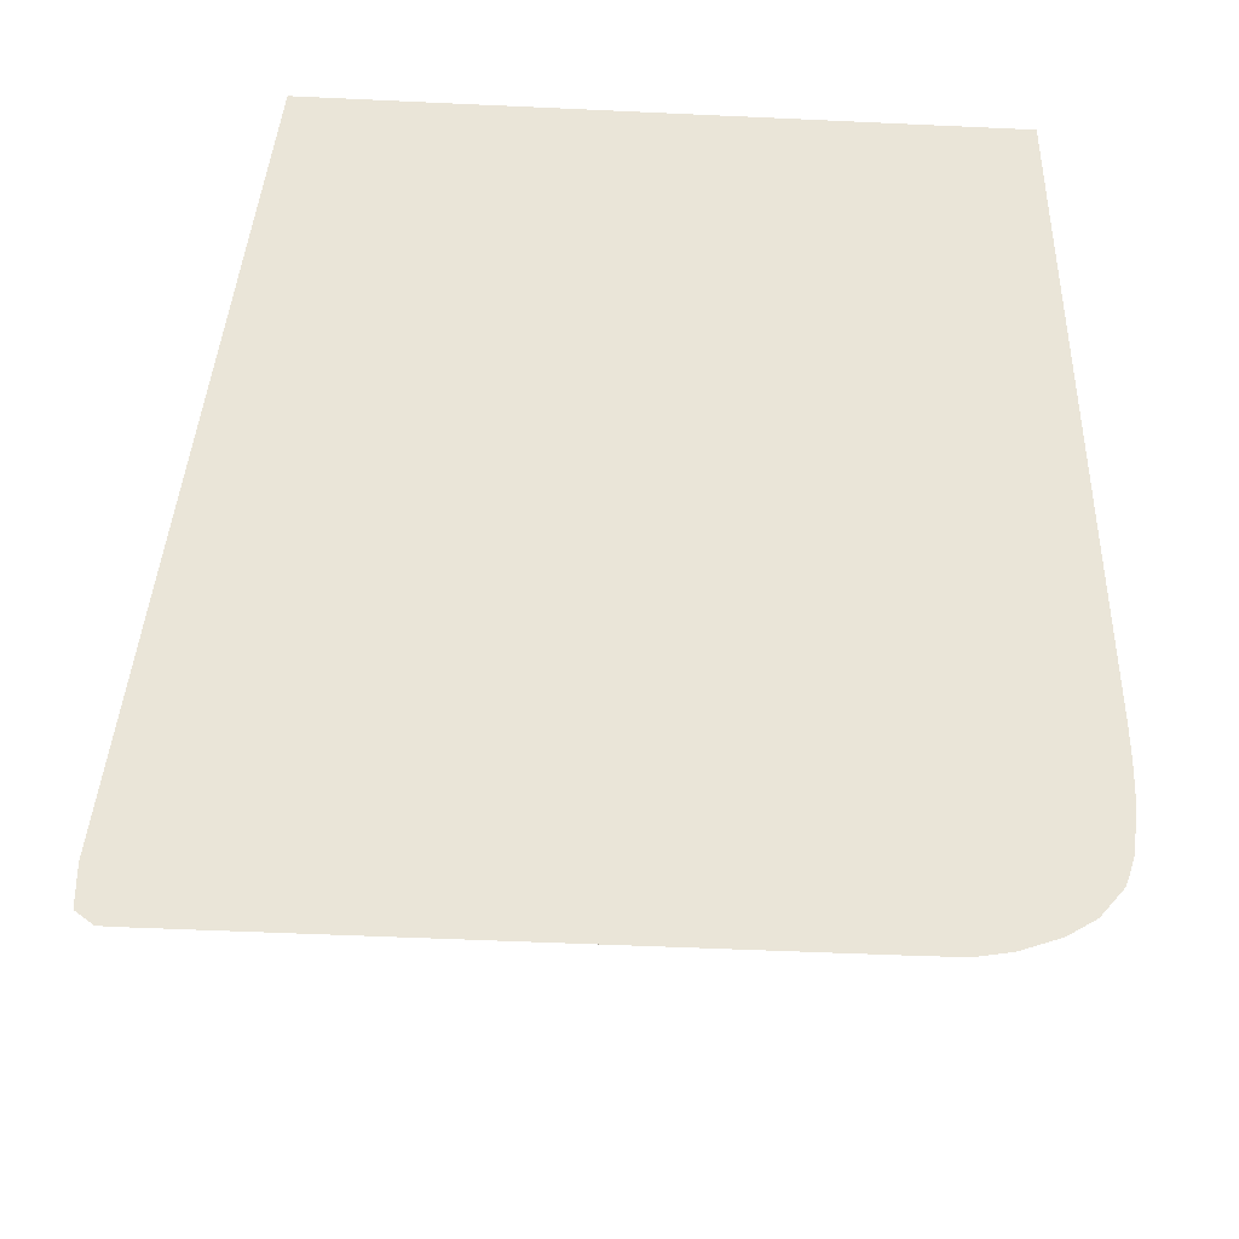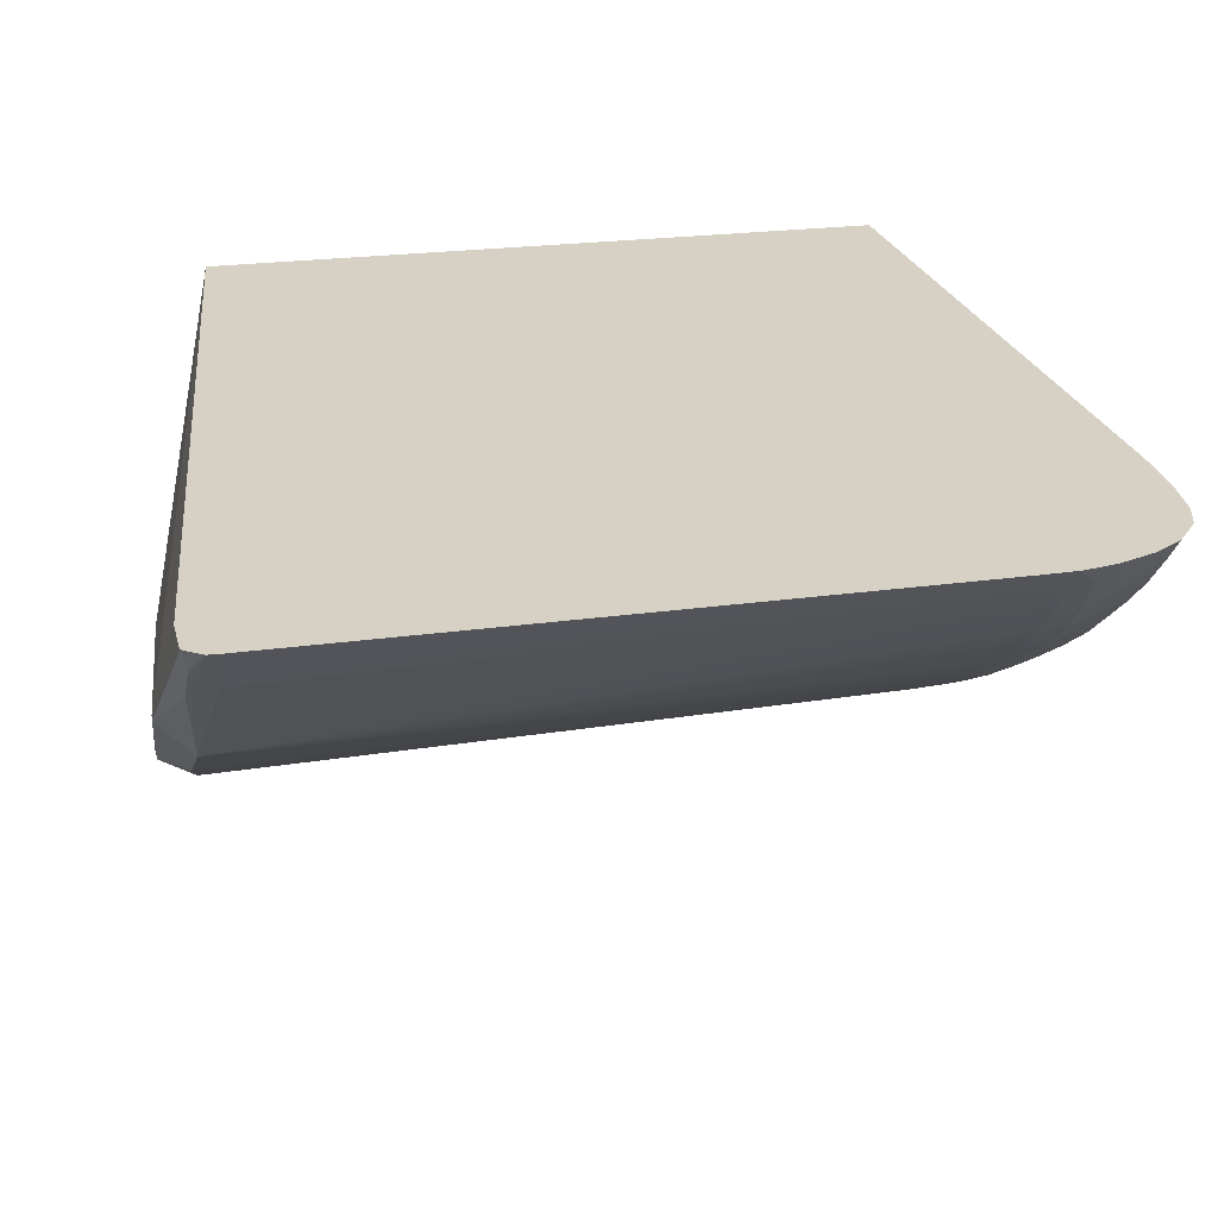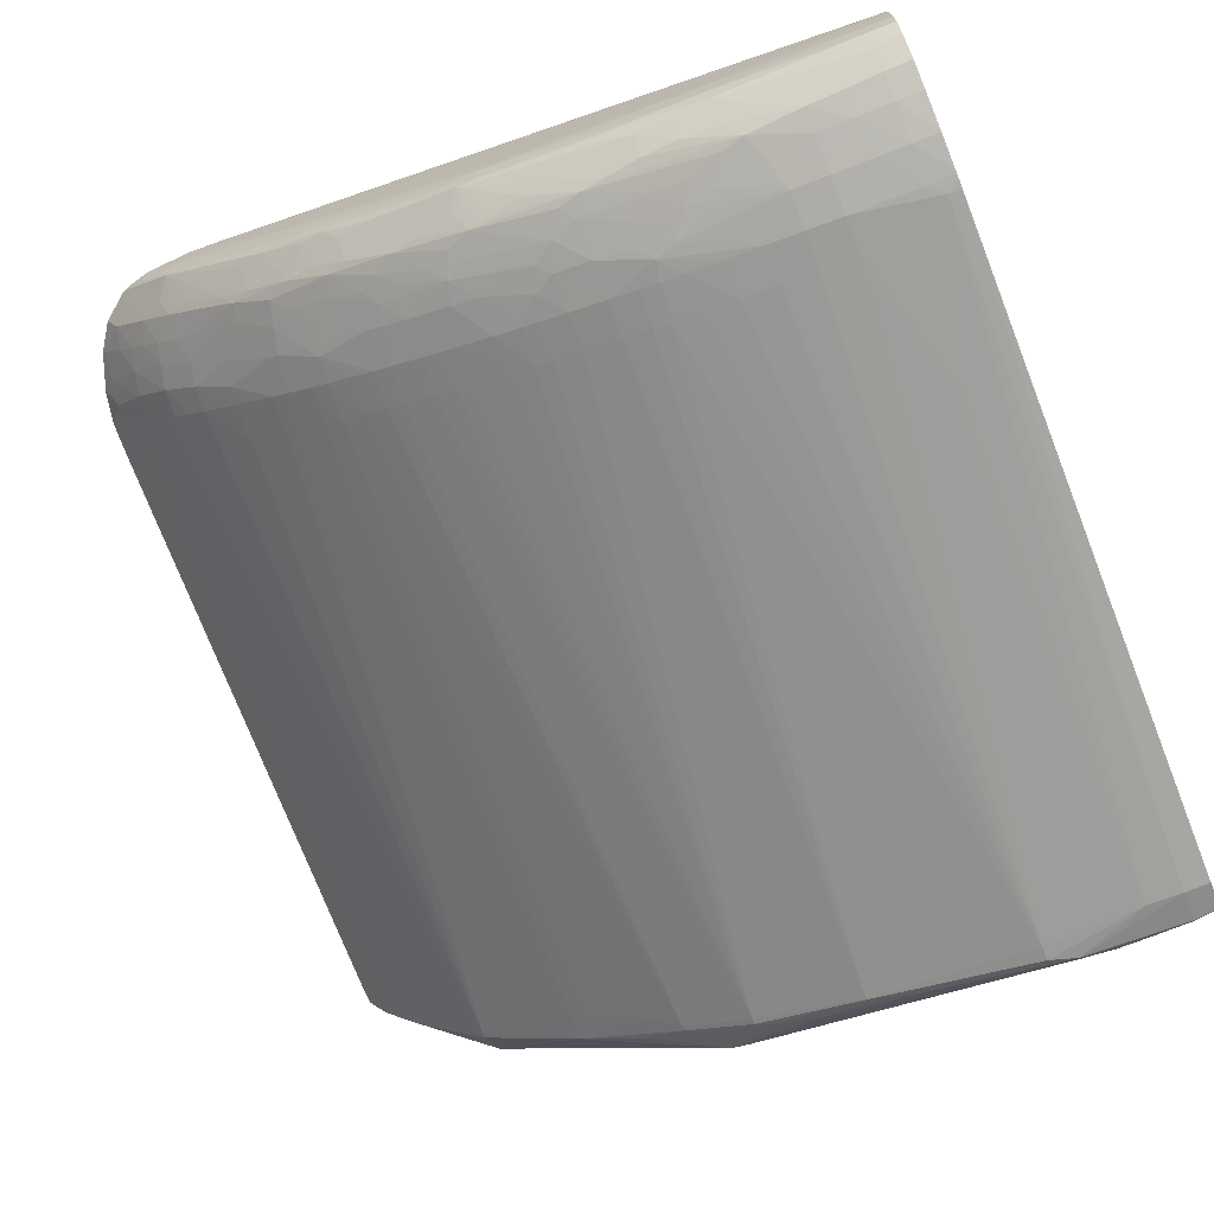
<metadata>
{"format":"obj","ext":"obj","renderer":"f3d","projection":"perspective","resolution":1024,"background":"white","views":[{"elev":59.1,"azim":93.4,"up":"+Y"},{"elev":26.9,"azim":79.2,"up":"+Y"},{"elev":-72.3,"azim":-158.3,"up":"+Y"}]}
</metadata>
<code>
v 0.0342 -0.02648 0.01086
v 0.03418 -0.02648 0.01127
v 0.03268 -0.02846 0.01086
v 0.03368 -0.02656 -0.01196
v 0.03374 -0.02648 -0.01212
v 0.03372 -0.02648 0.01195
v 0.03308 -0.0276 0.0118
v 0.03181 -0.02912 0.01193
v 0.02866 -0.03305 0.01167
v 0.02866 -0.03305 0.01144
v 0.03169 -0.02897 -0.01196
v 0.0324 -0.02815 -0.01196
v 0.033 -0.02744 -0.01196
v 0.03362 -0.02656 -0.01482
v 0.03368 -0.02648 -0.01482
v 0.03363 -0.02648 0.01199
v 0.02863 -0.03159 0.01302
v 0.02893 -0.03215 0.0122
v 0.02446 -0.03593 0.01182
v 0.02444 -0.03592 0.01086
v 0.02392 -0.03557 -0.01482
v 0.0249 -0.03484 -0.01625
v 0.02565 -0.03435 -0.01482
v 0.02645 -0.03374 -0.01482
v 0.02728 -0.03309 -0.01482
v 0.02879 -0.03174 -0.01625
v 0.02951 -0.03109 -0.01625
v 0.03026 -0.03038 -0.01625
v 0.03097 -0.02962 -0.01625
v 0.03167 -0.02895 -0.01339
v 0.03236 -0.02811 -0.01482
v 0.03297 -0.0274 -0.01482
v 0.03368 -0.02648 -0.01496
v 0.03357 -0.02648 0.012
v 0.02863 -0.03148 0.01302
v 0.01646 -0.03889 0.01309
v 0.01789 -0.03882 0.01308
v 0.02024 -0.0374 0.01305
v 0.01866 -0.03872 0.01302
v 0.02181 -0.03754 0.01195
v 0.02009 -0.03872 0.01165
v 0.02009 -0.03872 0.01145
v 0.0219 -0.03756 0.01086
v 0.02359 -0.03648 0.01086
v 0.0232 -0.03605 -0.01482
v 0.02387 -0.03555 -0.01625
v 0.02304 -0.03593 -0.01724
v 0.02469 -0.0347 -0.01767
v 0.02562 -0.03432 -0.01625
v 0.02645 -0.03366 -0.01625
v 0.02723 -0.03304 -0.01625
v 0.02794 -0.03245 -0.01625
v 0.02872 -0.03166 -0.01724
v 0.03018 -0.0303 -0.01735
v 0.03155 -0.02884 -0.01727
v 0.03162 -0.0289 -0.01625
v 0.03165 -0.02892 -0.01482
v 0.03233 -0.02806 -0.01625
v 0.03293 -0.02735 -0.01625
v 0.03356 -0.02656 -0.01625
v 0.03363 -0.02648 -0.01625
v 0.03204 -0.02648 0.01209
v 0.0285 -0.03148 0.01302
v 0.01646 -0.03852 0.01309
v 0.0007684 -0.04226 0.01269
v 0.002195 -0.04226 0.01271
v 0.003622 -0.04226 0.01271
v 0.005049 -0.04226 0.01259
v 0.005049 -0.04316 0.01208
v 0.01921 -0.0389 0.01219
v 0.01076 -0.04184 0.01197
v 0.01504 -0.04055 0.01215
v 0.01646 -0.04032 0.0119
v 0.01729 -0.04017 0.01168
v 0.01729 -0.04017 0.01145
v 0.02062 -0.03759 -0.01482
v 0.02134 -0.0372 -0.01482
v 0.02217 -0.0367 -0.01482
v 0.02316 -0.03601 -0.01625
v 0.021 -0.037 -0.01767
v 0.02224 -0.03626 -0.0177
v 0.02179 -0.03605 -0.0191
v 0.02277 -0.03577 -0.01819
v 0.02355 -0.03545 -0.0177
v 0.02217 -0.03662 -0.01625
v 0.02126 -0.03715 -0.01625
v 0.0254 -0.03415 -0.01767
v 0.02716 -0.03299 -0.01696
v 0.02445 -0.03452 -0.01867
v 0.02696 -0.03283 -0.01791
v 0.0285 -0.03148 -0.01819
v 0.02934 -0.03089 -0.01777
v 0.02997 -0.03009 -0.0183
v 0.03138 -0.02864 -0.01822
v 0.03327 -0.02661 -0.01756
v 0.03288 -0.0273 -0.01701
v 0.03273 -0.02711 -0.01796
v 0.03336 -0.02648 -0.01757
v 0.03201 -0.02648 0.01209
v -0.000257 -0.02648 0.009411
v -0.000257 -0.04226 0.01252
v -0.000257 -0.04298 0.01218
v 0.0007684 -0.04328 0.01214
v 0.003622 -0.04317 0.01217
v 0.002195 -0.04324 0.01214
v 0.0007684 -0.04351 0.01086
v 0.002195 -0.04345 0.01086
v 0.006155 -0.0431 0.01178
v 0.01218 -0.04164 0.01175
v 0.01292 -0.04155 0.0116
v 0.01292 -0.04155 0.01153
v 0.01218 -0.04112 -0.01482
v 0.01361 -0.04066 -0.01482
v 0.01474 -0.04027 -0.01482
v 0.01546 -0.04001 -0.01482
v 0.01646 -0.03958 -0.01482
v 0.0178 -0.03898 -0.01482
v 0.01851 -0.03865 -0.01482
v 0.01931 -0.03826 -0.01482
v 0.01931 -0.03819 -0.01625
v 0.02055 -0.03755 -0.01625
v 0.02029 -0.03741 -0.01767
v 0.02007 -0.03729 -0.01847
v 0.02251 -0.0356 -0.0191
v 0.02063 -0.03678 -0.019
v 0.02155 -0.0359 -0.01989
v 0.02367 -0.03486 -0.01913
v 0.0242 -0.03432 -0.01962
v 0.02497 -0.03393 -0.01913
v 0.02597 -0.03317 -0.0191
v 0.02753 -0.03187 -0.0191
v 0.02824 -0.03125 -0.0191
v 0.02905 -0.03054 -0.0191
v 0.02577 -0.03301 -0.01985
v 0.02976 -0.02989 -0.0191
v 0.03045 -0.02917 -0.0191
v 0.03117 -0.0284 -0.0191
v 0.03179 -0.02769 -0.0191
v 0.0325 -0.02682 -0.0191
v 0.03322 -0.02648 -0.01795
v 0.03278 -0.02648 -0.0191
v -0.000257 -0.02648 -0.01887
v -0.000257 -0.04327 0.01202
v -0.000257 -0.04341 0.01122
v -0.000257 -0.04348 0.01086
v -0.000257 -0.04299 -0.01571
v 0.0002354 -0.04299 -0.01573
v 0.006155 -0.0431 0.0112
v 0.001999 -0.04302 -0.009113
v 0.002138 -0.04304 -0.007685
v 0.003622 -0.04276 -0.01482
v 0.01034 -0.04162 -0.01482
v 0.01106 -0.04144 -0.01482
v 0.01218 -0.04106 -0.01625
v 0.01361 -0.0406 -0.01625
v 0.01464 -0.04024 -0.01625
v 0.01535 -0.03997 -0.01625
v 0.01646 -0.03952 -0.01625
v 0.01773 -0.03895 -0.01625
v 0.01844 -0.03862 -0.01625
v 0.01822 -0.0385 -0.01767
v 0.01931 -0.03794 -0.01767
v 0.01728 -0.03874 -0.01852
v 0.01929 -0.03752 -0.019
v 0.01974 -0.03712 -0.01942
v 0.01879 -0.03737 -0.01994
v 0.02074 -0.03613 -0.02014
v 0.02325 -0.03465 -0.02008
v 0.02726 -0.03165 -0.01992
v 0.02877 -0.03028 -0.01998
v 0.02502 -0.03329 -0.02011
v 0.02633 -0.03218 -0.02014
v 0.03019 -0.0289 -0.01999
v 0.03157 -0.02742 -0.01995
v 0.03207 -0.02648 -0.02018
v 0.02516 -0.02648 -0.02135
v -0.000257 -0.03692 -0.02132
v -0.000257 -0.04296 -0.0161
v 0.0007313 -0.04291 -0.01622
v 0.003622 -0.04272 -0.01625
v 0.001632 -0.04299 -0.01167
v 0.005049 -0.04256 -0.01625
v 0.006475 -0.04239 -0.01482
v 0.007902 -0.04214 -0.01482
v 0.007902 -0.04217 -0.01339
v 0.009329 -0.04184 -0.01482
v 0.01024 -0.04159 -0.01625
v 0.01095 -0.04141 -0.01625
v 0.01011 -0.04156 -0.01702
v 0.01218 -0.04082 -0.01767
v 0.01365 -0.04035 -0.01766
v 0.01446 -0.04017 -0.01718
v 0.01646 -0.03927 -0.01767
v 0.0175 -0.03885 -0.01767
v 0.01416 -0.04006 -0.01813
v 0.01642 -0.03889 -0.01904
v 0.01687 -0.03854 -0.01947
v 0.0178 -0.03827 -0.01904
v 0.01592 -0.03876 -0.0199
v 0.01789 -0.03758 -0.02017
v 0.01918 -0.03648 -0.02053
v 0.01957 -0.03558 -0.02112
v 0.02086 -0.03511 -0.02093
v 0.02208 -0.03512 -0.0203
v 0.02217 -0.0341 -0.02108
v 0.02361 -0.0337 -0.0206
v 0.0278 -0.03079 -0.02025
v 0.02863 -0.02875 -0.02126
v 0.02917 -0.0293 -0.02046
v 0.02398 -0.03273 -0.02113
v 0.02504 -0.03226 -0.02087
v 0.03069 -0.02794 -0.02027
v 0.03094 -0.02648 -0.02106
v 0.02645 -0.02648 -0.02144
v 0.02645 -0.02656 -0.02145
v -0.000257 -0.03721 -0.02135
v -0.000257 -0.04292 -0.01635
v 0.0007684 -0.04264 -0.01767
v 0.002195 -0.04256 -0.01767
v 0.003622 -0.04246 -0.01767
v 0.005049 -0.0423 -0.01767
v 0.009329 -0.04165 -0.01732
v 0.006475 -0.04232 -0.01625
v 0.007902 -0.04206 -0.01625
v 0.009329 -0.04178 -0.01625
v 0.008536 -0.04153 -0.01834
v 0.009329 -0.04144 -0.01804
v 0.01065 -0.04125 -0.01756
v 0.01217 -0.04036 -0.01914
v 0.0132 -0.04023 -0.01868
v 0.01264 -0.04004 -0.01963
v 0.01169 -0.04018 -0.01991
v 0.01504 -0.0389 -0.02008
v 0.01589 -0.03732 -0.02128
v 0.01638 -0.03793 -0.02051
v 0.02141 -0.03438 -0.02123
v 0.02303 -0.03307 -0.02128
v 0.02457 -0.03178 -0.02131
v 0.02504 -0.03086 -0.02138
v 0.02788 -0.02799 -0.02144
v 0.02893 -0.02799 -0.02132
v 0.02995 -0.02721 -0.02122
v 0.03064 -0.02648 -0.02115
v 0.02788 -0.02648 -0.0215
v -0.000257 -0.03798 -0.02142
v -0.000257 -0.04265 -0.01767
v 0.0007684 -0.0422 -0.0191
v 0.002195 -0.04214 -0.0191
v 0.003622 -0.04202 -0.0191
v 0.005794 -0.04155 -0.01982
v 0.006745 -0.04147 -0.01959
v 0.007585 -0.04161 -0.01863
v 0.007996 -0.04176 -0.01779
v 0.007996 -0.04138 -0.01911
v 0.009329 -0.04107 -0.0191
v 0.01076 -0.04072 -0.0191
v 0.01076 -0.04029 -0.02006
v 0.01217 -0.0395 -0.0204
v 0.01361 -0.03915 -0.02032
v 0.01045 -0.0388 -0.02128
v 0.01504 -0.03741 -0.02131
v 0.01504 -0.03655 -0.02143
v 0.0164 -0.03654 -0.02136
v 0.02046 -0.03463 -0.02131
v 0.009329 -0.03964 -0.02098
v 0.0114 -0.03865 -0.02123
v 0.02217 -0.03339 -0.02134
v 0.02217 -0.03227 -0.02146
v 0.02359 -0.03085 -0.02148
v 0.02788 -0.02656 -0.0215
v 0.02939 -0.02648 -0.02141
v 0.02941 -0.02667 -0.0214
v 0.02986 -0.02648 -0.02136
v 0.006475 -0.03798 -0.02145
v -0.000257 -0.03838 -0.02142
v -0.000257 -0.04219 -0.0191
v -0.000257 -0.04187 -0.01984
v 0.0007684 -0.04176 -0.0201
v 0.002195 -0.04173 -0.02003
v 0.003622 -0.04166 -0.01999
v 0.00635 -0.04093 -0.02034
v 0.007902 -0.04064 -0.02039
v 0.009329 -0.04046 -0.02027
v 0.009329 -0.03893 -0.02132
v 0.007902 -0.03977 -0.0211
v 0.006475 -0.03994 -0.02118
v 0.009329 -0.03798 -0.02142
v 0.007902 -0.03798 -0.02145
v 0.01361 -0.03655 -0.02145
v 0.01646 -0.03512 -0.02147
v 0.01789 -0.03512 -0.02142
v 0.007902 -0.03906 -0.02135
v 0.02086 -0.03382 -0.02138
v 0.02074 -0.03227 -0.02148
v -0.000257 -0.03941 -0.02139
v -0.000257 -0.04175 -0.02013
v -0.000257 -0.04118 -0.02064
v -0.000257 -0.04095 -0.02084
v 0.0007684 -0.04094 -0.02082
v 0.005049 -0.04083 -0.02057
v 0.001932 -0.04018 -0.02128
v 0.005049 -0.04001 -0.02121
v 0.006475 -0.03923 -0.02136
v 0.0007684 -0.03941 -0.02139
v 0.0007684 -0.04023 -0.0213
v -0.000257 -0.04024 -0.02129
f 1 2 3
f 1 3 4
f 1 4 5
f 1 5 15
f 1 15 33
f 1 33 61
f 1 61 98
f 1 98 140
f 1 140 141
f 1 141 175
f 1 175 213
f 1 213 243
f 1 243 273
f 1 273 271
f 1 271 244
f 1 244 214
f 1 214 176
f 1 176 142
f 1 142 100
f 1 100 99
f 1 99 62
f 1 62 34
f 1 34 16
f 1 16 6
f 1 6 2
f 2 6 7
f 2 7 8
f 2 8 3
f 3 8 9
f 3 9 10
f 3 10 11
f 3 11 12
f 3 12 13
f 3 13 4
f 4 13 14
f 4 14 15
f 4 15 5
f 6 16 17
f 6 17 8
f 6 8 7
f 8 17 18
f 8 18 9
f 9 18 17
f 9 17 19
f 9 19 10
f 10 19 20
f 10 20 21
f 10 21 22
f 10 22 23
f 10 23 24
f 10 24 25
f 10 25 26
f 10 26 27
f 10 27 28
f 10 28 29
f 10 29 30
f 10 30 11
f 11 30 12
f 12 30 31
f 12 31 32
f 12 32 13
f 13 32 14
f 14 32 33
f 14 33 15
f 16 34 17
f 17 34 35
f 17 35 64
f 17 64 36
f 17 36 37
f 17 37 38
f 17 38 39
f 17 39 19
f 19 39 40
f 19 40 41
f 19 41 42
f 19 42 43
f 19 43 44
f 19 44 20
f 20 44 45
f 20 45 21
f 21 45 46
f 21 46 22
f 22 46 47
f 22 47 48
f 22 48 49
f 22 49 23
f 23 49 24
f 24 49 25
f 25 49 50
f 25 50 51
f 25 51 52
f 25 52 26
f 26 52 53
f 26 53 27
f 27 53 54
f 27 54 28
f 28 54 29
f 29 54 55
f 29 55 56
f 29 56 57
f 29 57 30
f 30 57 31
f 31 57 56
f 31 56 32
f 32 56 58
f 32 58 59
f 32 59 60
f 32 60 33
f 33 60 61
f 34 62 35
f 35 63 64
f 35 62 99
f 35 99 63
f 36 64 65
f 36 65 66
f 36 66 67
f 36 67 37
f 37 39 38
f 37 67 68
f 37 68 69
f 37 69 39
f 39 70 41
f 39 41 40
f 39 69 71
f 39 71 72
f 39 72 73
f 39 73 74
f 39 74 70
f 41 74 75
f 41 75 42
f 41 70 74
f 42 75 76
f 42 76 77
f 42 77 78
f 42 78 45
f 42 45 43
f 43 45 44
f 45 78 79
f 45 79 46
f 46 79 47
f 47 80 81
f 47 81 82
f 47 82 83
f 47 83 84
f 47 84 48
f 47 79 85
f 47 85 86
f 47 86 80
f 48 87 88
f 48 88 49
f 48 84 89
f 48 89 87
f 49 88 50
f 50 88 51
f 51 88 53
f 51 53 52
f 53 88 87
f 53 87 90
f 53 90 91
f 53 91 92
f 53 92 54
f 54 92 93
f 54 93 94
f 54 94 55
f 55 95 96
f 55 96 56
f 55 94 97
f 55 97 95
f 56 96 58
f 58 96 59
f 59 96 60
f 60 96 61
f 61 96 98
f 63 65 64
f 63 99 100
f 63 100 65
f 65 101 102
f 65 102 103
f 65 103 66
f 65 100 101
f 66 103 67
f 67 103 104
f 67 104 69
f 67 69 68
f 69 105 103
f 69 103 106
f 69 106 107
f 69 107 108
f 69 108 109
f 69 109 71
f 69 104 105
f 71 109 72
f 72 109 110
f 72 110 73
f 73 110 74
f 74 110 111
f 74 111 75
f 75 111 112
f 75 112 113
f 75 113 114
f 75 114 115
f 75 115 116
f 75 116 117
f 75 117 118
f 75 118 119
f 75 119 76
f 76 119 120
f 76 120 121
f 76 121 77
f 77 121 86
f 77 86 85
f 77 85 78
f 78 85 79
f 80 86 122
f 80 122 123
f 80 123 82
f 80 82 81
f 82 124 83
f 82 123 125
f 82 125 126
f 82 126 124
f 83 124 127
f 83 127 84
f 84 127 89
f 86 121 122
f 87 89 90
f 89 127 128
f 89 128 129
f 89 129 130
f 89 130 90
f 90 130 91
f 91 131 132
f 91 132 133
f 91 133 93
f 91 93 92
f 91 130 134
f 91 134 131
f 93 133 135
f 93 135 136
f 93 136 94
f 94 136 137
f 94 137 138
f 94 138 139
f 94 139 97
f 95 98 96
f 95 97 140
f 95 140 98
f 97 139 141
f 97 141 140
f 100 142 177
f 100 177 216
f 100 216 245
f 100 245 275
f 100 275 295
f 100 295 306
f 100 306 298
f 100 298 297
f 100 297 296
f 100 296 277
f 100 277 276
f 100 276 246
f 100 246 217
f 100 217 178
f 100 178 146
f 100 146 145
f 100 145 144
f 100 144 143
f 100 143 102
f 100 102 101
f 102 143 103
f 103 105 104
f 103 143 106
f 106 143 144
f 106 144 145
f 106 145 146
f 106 146 147
f 106 147 107
f 107 148 108
f 107 147 149
f 107 149 150
f 107 150 151
f 107 151 148
f 108 148 111
f 108 111 110
f 108 110 109
f 111 148 152
f 111 152 153
f 111 153 112
f 112 153 154
f 112 154 113
f 113 154 155
f 113 155 114
f 114 155 156
f 114 156 157
f 114 157 115
f 115 157 158
f 115 158 116
f 116 158 159
f 116 159 117
f 117 159 118
f 118 159 160
f 118 160 120
f 118 120 119
f 120 160 161
f 120 161 121
f 121 161 162
f 121 162 122
f 122 162 123
f 123 163 164
f 123 164 165
f 123 165 125
f 123 162 163
f 124 126 127
f 125 165 126
f 126 128 127
f 126 165 166
f 126 166 167
f 126 167 168
f 126 168 128
f 128 168 134
f 128 134 129
f 129 134 130
f 131 134 132
f 132 134 169
f 132 169 133
f 133 169 170
f 133 170 135
f 134 168 171
f 134 171 172
f 134 172 169
f 135 170 173
f 135 173 136
f 136 173 137
f 137 173 174
f 137 174 138
f 138 174 139
f 139 174 141
f 141 174 175
f 142 176 177
f 146 178 147
f 147 178 179
f 147 179 180
f 147 180 181
f 147 181 149
f 148 151 182
f 148 182 183
f 148 183 184
f 148 184 185
f 148 185 186
f 148 186 152
f 149 181 151
f 149 151 150
f 151 181 180
f 151 180 182
f 152 186 187
f 152 187 153
f 153 187 188
f 153 188 154
f 154 188 189
f 154 189 190
f 154 190 191
f 154 191 155
f 155 191 192
f 155 192 156
f 156 192 157
f 157 192 193
f 157 193 194
f 157 194 158
f 158 194 159
f 159 194 160
f 160 194 161
f 161 194 163
f 161 163 162
f 163 195 196
f 163 196 197
f 163 197 198
f 163 198 164
f 163 194 193
f 163 193 195
f 164 198 165
f 165 198 166
f 166 198 197
f 166 197 199
f 166 199 200
f 166 200 167
f 167 200 201
f 167 201 202
f 167 202 203
f 167 203 204
f 167 204 168
f 168 204 205
f 168 205 206
f 168 206 171
f 169 172 207
f 169 207 170
f 170 207 208
f 170 208 209
f 170 209 173
f 171 206 210
f 171 210 211
f 171 211 172
f 172 211 208
f 172 208 207
f 173 209 208
f 173 208 212
f 173 212 174
f 174 212 213
f 174 213 175
f 176 214 177
f 177 214 215
f 177 215 216
f 178 217 179
f 179 217 218
f 179 218 219
f 179 219 180
f 180 219 220
f 180 220 182
f 182 220 221
f 182 221 222
f 182 222 223
f 182 223 183
f 183 223 184
f 184 186 185
f 184 223 224
f 184 224 225
f 184 225 187
f 184 187 186
f 187 225 189
f 187 189 188
f 189 225 224
f 189 224 223
f 189 223 222
f 189 222 226
f 189 226 227
f 189 227 228
f 189 228 190
f 190 229 230
f 190 230 191
f 190 228 229
f 191 230 195
f 191 195 192
f 192 195 193
f 195 230 196
f 196 230 199
f 196 199 197
f 199 231 232
f 199 232 233
f 199 233 234
f 199 234 235
f 199 235 200
f 199 230 231
f 200 235 234
f 200 234 201
f 201 234 202
f 202 236 203
f 202 234 236
f 203 236 205
f 203 205 204
f 205 236 210
f 205 210 206
f 208 237 238
f 208 238 239
f 208 239 240
f 208 240 241
f 208 241 242
f 208 242 213
f 208 213 212
f 208 211 210
f 208 210 237
f 210 236 237
f 213 242 243
f 214 244 215
f 215 244 245
f 215 245 216
f 217 246 218
f 218 246 247
f 218 247 248
f 218 248 219
f 219 248 220
f 220 248 249
f 220 249 250
f 220 250 221
f 221 250 251
f 221 251 252
f 221 252 226
f 221 226 253
f 221 253 222
f 222 253 226
f 226 252 251
f 226 251 254
f 226 254 255
f 226 255 256
f 226 256 227
f 227 256 229
f 227 229 228
f 229 256 232
f 229 232 231
f 229 231 230
f 232 256 255
f 232 255 254
f 232 254 251
f 232 251 250
f 232 250 257
f 232 257 258
f 232 258 259
f 232 259 233
f 233 259 234
f 234 260 261
f 234 261 262
f 234 262 263
f 234 263 264
f 234 264 236
f 234 259 258
f 234 258 265
f 234 265 266
f 234 266 260
f 236 264 267
f 236 267 237
f 237 267 238
f 238 267 239
f 239 268 240
f 239 267 268
f 240 268 269
f 240 269 270
f 240 270 271
f 240 271 272
f 240 272 241
f 241 272 273
f 241 273 242
f 242 273 243
f 244 270 245
f 244 271 270
f 245 270 274
f 245 274 275
f 246 276 247
f 247 276 277
f 247 277 278
f 247 278 279
f 247 279 248
f 248 279 280
f 248 280 249
f 249 280 250
f 250 280 281
f 250 281 282
f 250 282 283
f 250 283 257
f 257 283 258
f 258 283 265
f 260 284 261
f 260 266 285
f 260 285 286
f 260 286 284
f 261 284 262
f 262 287 288
f 262 288 289
f 262 289 290
f 262 290 268
f 262 268 291
f 262 291 263
f 262 284 292
f 262 292 287
f 263 291 293
f 263 293 264
f 264 293 267
f 265 283 282
f 265 282 285
f 265 285 266
f 267 293 268
f 268 290 269
f 268 293 291
f 269 290 294
f 269 294 270
f 270 294 274
f 271 273 272
f 274 294 288
f 274 288 304
f 274 304 295
f 274 295 275
f 277 296 278
f 278 296 297
f 278 297 298
f 278 298 299
f 278 299 279
f 279 299 280
f 280 299 300
f 280 300 281
f 281 300 286
f 281 286 282
f 282 286 285
f 284 286 292
f 286 300 299
f 286 299 301
f 286 301 302
f 286 302 303
f 286 303 292
f 287 303 288
f 287 292 303
f 288 294 290
f 288 290 289
f 288 303 304
f 295 304 305
f 295 305 306
f 298 306 305
f 298 305 299
f 299 305 301
f 301 305 303
f 301 303 302
f 303 305 304

</code>
